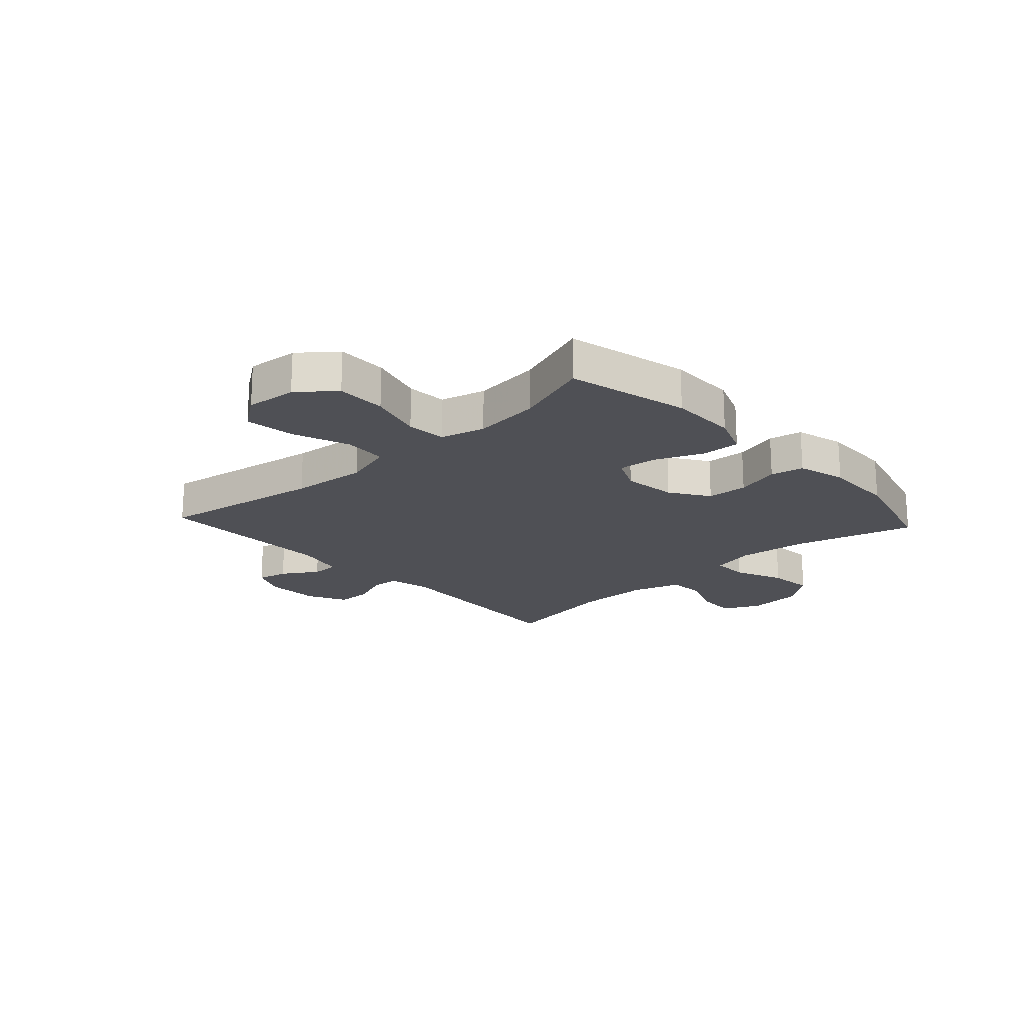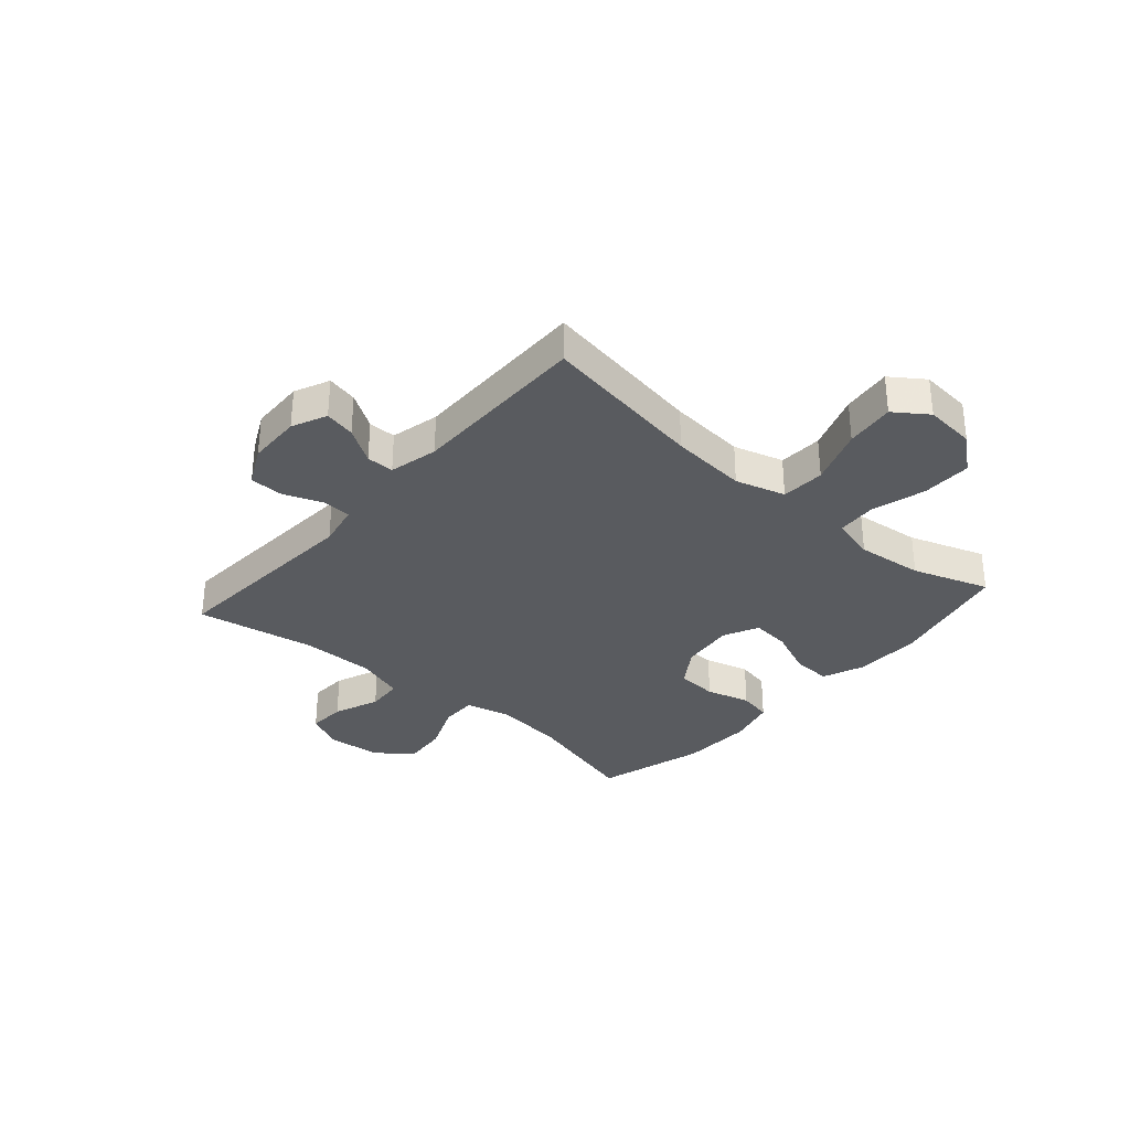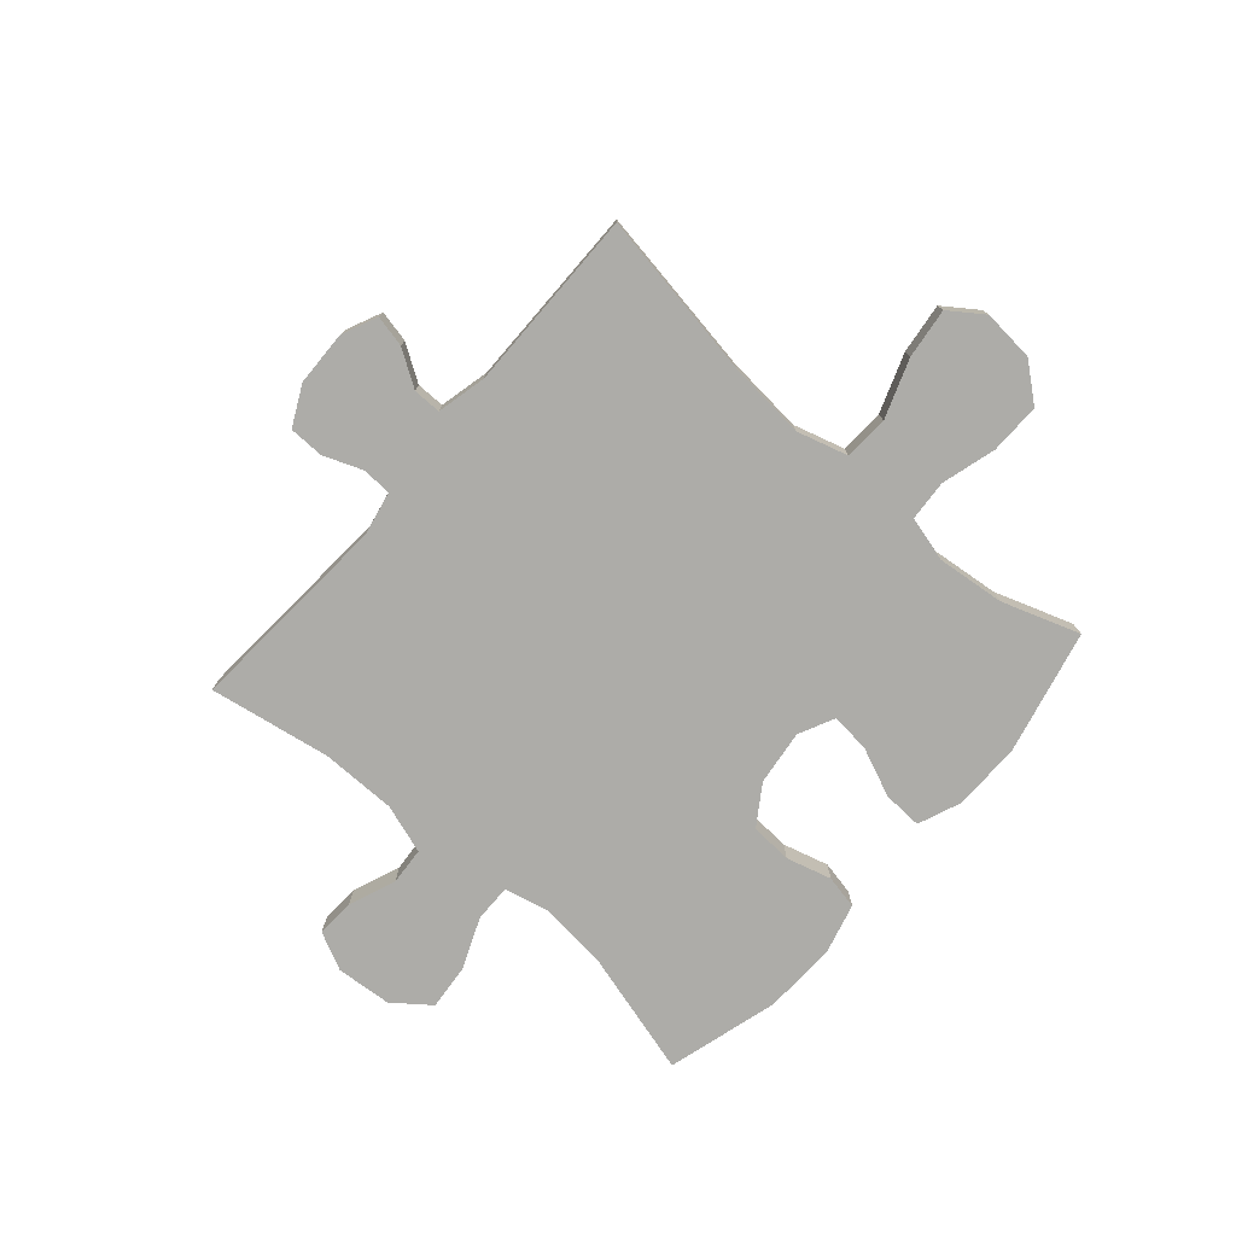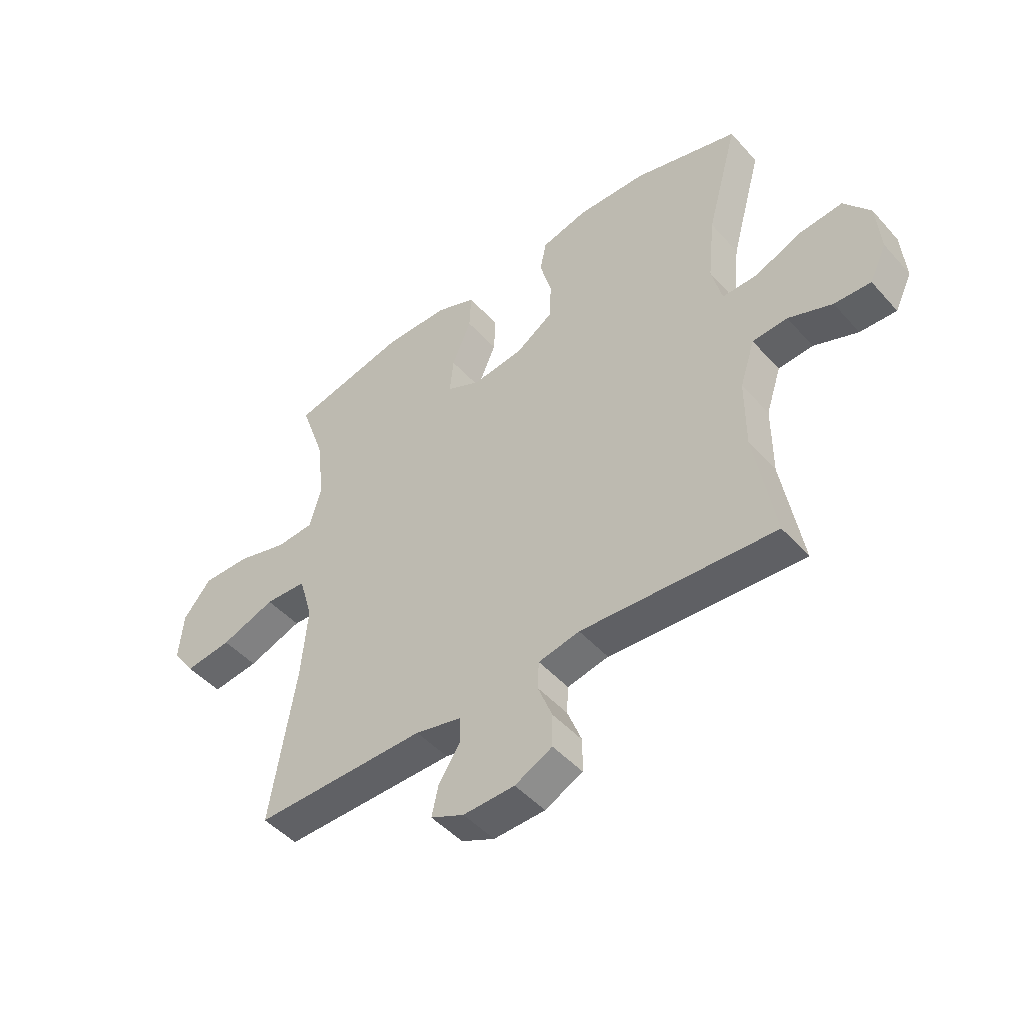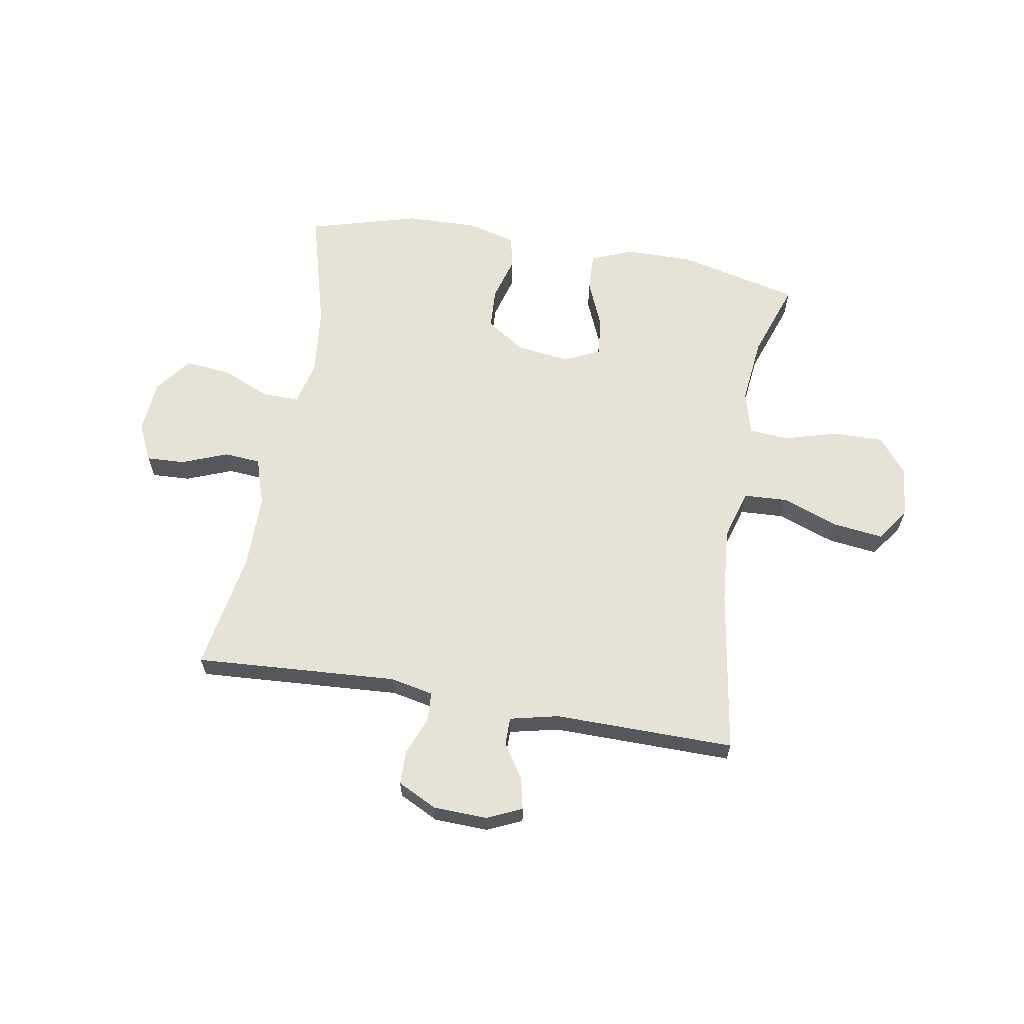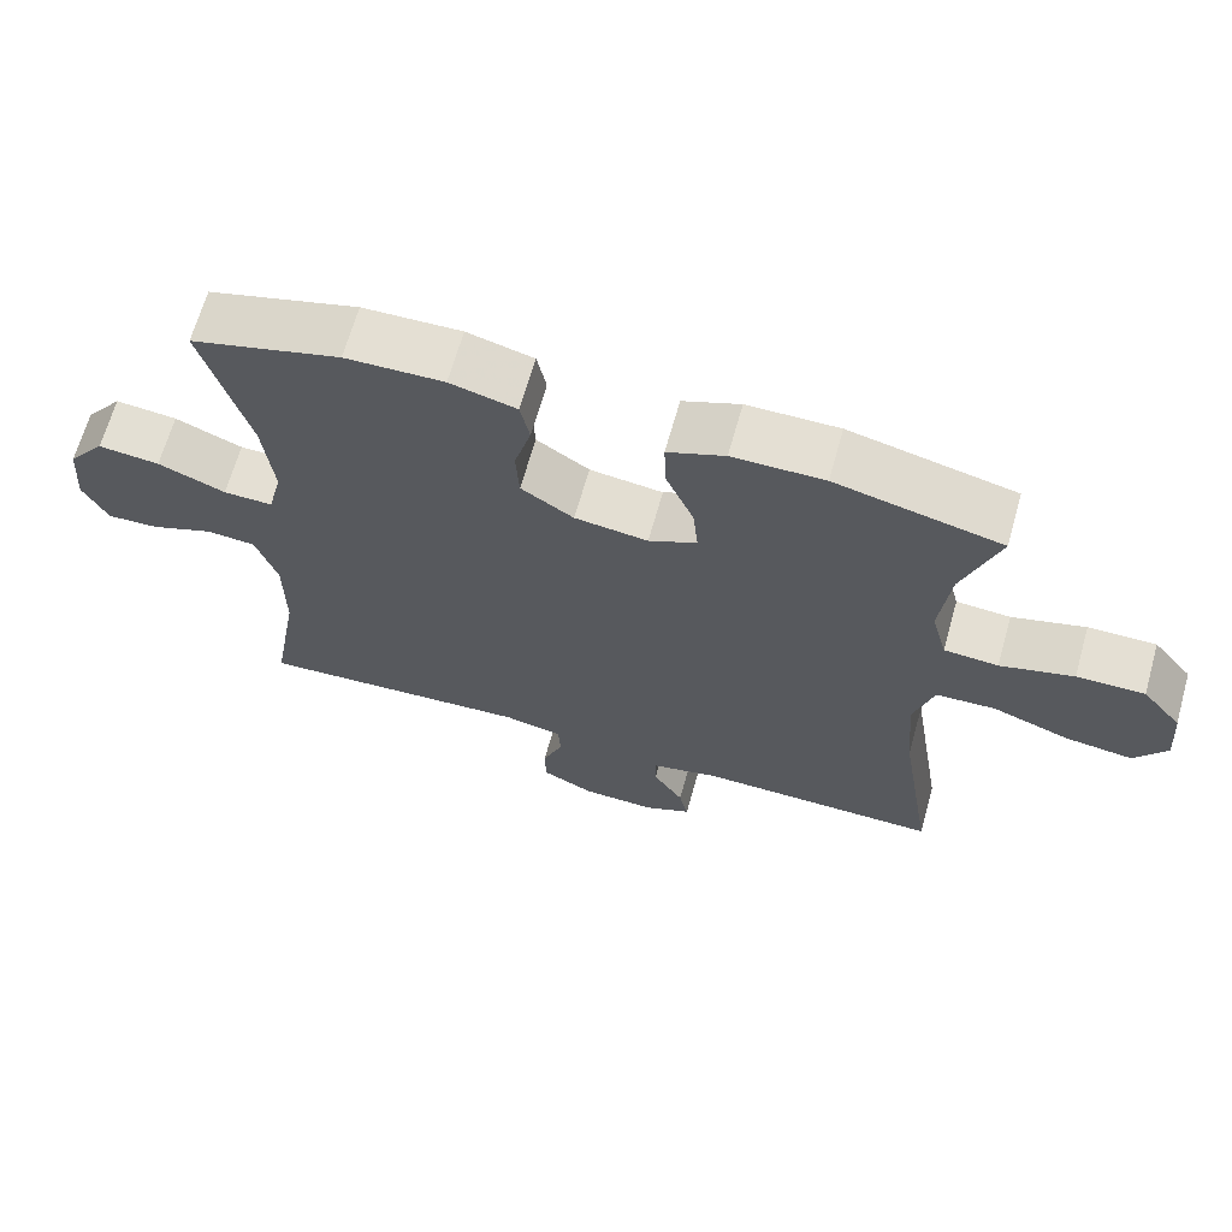
<metadata>
{"format":"obj","ext":"obj","renderer":"f3d","projection":"perspective","resolution":1024,"background":"white","views":[{"elev":-19.4,"azim":-47.3,"up":"+Y"},{"elev":-32.5,"azim":-131.2,"up":"+Y"},{"elev":-76.6,"azim":-131.2,"up":"+Y"},{"elev":-47.5,"azim":39.4,"up":"+Z"},{"elev":63.1,"azim":-170.2,"up":"+Y"},{"elev":66.4,"azim":-164.3,"up":"+Z"}]}
</metadata>
<code>
v -0.5 0.07 -0.5
v -0.453 0.07 -0.207
v -0.441 0.07 -0.07
v -0.467 0.07 0.019
v -0.545 0.07 0.023
v -0.647 0.07 -0.014
v -0.735 0.07 -0.025
v -0.777 0.07 0.034
v -0.769 0.07 0.125
v -0.717 0.07 0.189
v -0.628 0.07 0.188
v -0.532 0.07 0.161
v -0.461 0.07 0.166
v -0.44 0.07 0.245
v -0.453 0.07 0.364
v -0.5 0.07 0.5
v -0.283 0.07 0.551
v -0.163 0.07 0.55
v -0.088 0.07 0.52
v -0.091 0.07 0.451
v -0.127 0.07 0.366
v -0.134 0.07 0.297
v -0.071 0.07 0.267
v 0.025 0.07 0.279
v 0.094 0.07 0.325
v 0.098 0.07 0.398
v 0.076 0.07 0.477
v 0.088 0.07 0.536
v 0.175 0.07 0.559
v 0.304 0.07 0.555
v 0.5 0.07 0.5
v 0.441 0.07 0.284
v 0.428 0.07 0.16
v 0.447 0.07 0.082
v 0.512 0.07 0.083
v 0.6 0.07 0.12
v 0.681 0.07 0.128
v 0.73 0.07 0.064
v 0.738 0.07 -0.033
v 0.706 0.07 -0.099
v 0.638 0.07 -0.096
v 0.556 0.07 -0.064
v 0.491 0.07 -0.069
v 0.463 0.07 -0.155
v 0.463 0.07 -0.287
v 0.5 0.07 -0.5
v 0.138 0.07 -0.477
v 0.061 0.07 -0.493
v 0.058 0.07 -0.544
v 0.085 0.07 -0.613
v 0.084 0.07 -0.674
v 0.014 0.07 -0.709
v -0.082 0.07 -0.712
v -0.144 0.07 -0.684
v -0.132 0.07 -0.629
v -0.092 0.07 -0.566
v -0.092 0.07 -0.517
v -0.179 0.07 -0.497
v -0.5 0 -0.5
v -0.453 0 -0.207
v -0.441 0 -0.07
v -0.467 0 0.019
v -0.545 0 0.023
v -0.647 0 -0.014
v -0.735 0 -0.025
v -0.777 0 0.034
v -0.769 0 0.125
v -0.717 0 0.189
v -0.628 0 0.188
v -0.532 0 0.161
v -0.461 0 0.166
v -0.44 0 0.245
v -0.453 0 0.364
v -0.5 0 0.5
v -0.283 0 0.551
v -0.163 0 0.55
v -0.088 0 0.52
v -0.091 0 0.451
v -0.127 0 0.366
v -0.134 0 0.297
v -0.071 0 0.267
v 0.025 0 0.279
v 0.094 0 0.325
v 0.098 0 0.398
v 0.076 0 0.477
v 0.088 0 0.536
v 0.175 0 0.559
v 0.304 0 0.555
v 0.5 0 0.5
v 0.441 0 0.284
v 0.428 0 0.16
v 0.447 0 0.082
v 0.512 0 0.083
v 0.6 0 0.12
v 0.681 0 0.128
v 0.73 0 0.064
v 0.738 0 -0.033
v 0.706 0 -0.099
v 0.638 0 -0.096
v 0.556 0 -0.064
v 0.491 0 -0.069
v 0.463 0 -0.155
v 0.463 0 -0.287
v 0.5 0 -0.5
v 0.138 0 -0.477
v 0.061 0 -0.493
v 0.058 0 -0.544
v 0.085 0 -0.613
v 0.084 0 -0.674
v 0.014 0 -0.709
v -0.082 0 -0.712
v -0.144 0 -0.684
v -0.132 0 -0.629
v -0.092 0 -0.566
v -0.092 0 -0.517
v -0.179 0 -0.497
f 53 54 55 56
f 53 56 57
f 52 53 57
f 49 50 51 52
f 48 49 52 57
f 47 48 57 58
f 45 46 47
f 44 45 47 58
f 39 40 41 42
f 39 42 43
f 38 39 43
f 35 36 37 38
f 34 35 38 43
f 29 30 31 32
f 29 32 33
f 26 27 28 29
f 25 26 29 33
f 24 25 33 34
f 18 19 20 21
f 18 21 22
f 15 16 17 18
f 14 15 18 22
f 13 14 22 23
f 9 10 11 12
f 9 12 13
f 8 9 13
f 5 6 7 8
f 5 8 13 23
f 44 58 1 2
f 43 44 2 3
f 34 43 3 4
f 23 24 34
f 4 5 23 34
f 114 113 112 111
f 115 114 111
f 115 111 110
f 110 109 108 107
f 115 110 107 106
f 116 115 106 105
f 105 104 103
f 116 105 103 102
f 100 99 98 97
f 101 100 97
f 101 97 96
f 96 95 94 93
f 101 96 93 92
f 90 89 88 87
f 91 90 87
f 87 86 85 84
f 91 87 84 83
f 92 91 83 82
f 79 78 77 76
f 80 79 76
f 76 75 74 73
f 80 76 73 72
f 81 80 72 71
f 70 69 68 67
f 71 70 67
f 71 67 66
f 66 65 64 63
f 81 71 66 63
f 60 59 116 102
f 61 60 102 101
f 62 61 101 92
f 92 82 81
f 92 81 63 62
f 1 59 60 2
f 2 60 61 3
f 3 61 62 4
f 4 62 63 5
f 5 63 64 6
f 6 64 65 7
f 7 65 66 8
f 8 66 67 9
f 9 67 68 10
f 10 68 69 11
f 11 69 70 12
f 12 70 71 13
f 13 71 72 14
f 14 72 73 15
f 15 73 74 16
f 16 74 75 17
f 17 75 76 18
f 18 76 77 19
f 19 77 78 20
f 20 78 79 21
f 21 79 80 22
f 22 80 81 23
f 23 81 82 24
f 24 82 83 25
f 25 83 84 26
f 26 84 85 27
f 27 85 86 28
f 28 86 87 29
f 29 87 88 30
f 30 88 89 31
f 31 89 90 32
f 32 90 91 33
f 33 91 92 34
f 34 92 93 35
f 35 93 94 36
f 36 94 95 37
f 37 95 96 38
f 38 96 97 39
f 39 97 98 40
f 40 98 99 41
f 41 99 100 42
f 42 100 101 43
f 43 101 102 44
f 44 102 103 45
f 45 103 104 46
f 46 104 105 47
f 47 105 106 48
f 48 106 107 49
f 49 107 108 50
f 50 108 109 51
f 51 109 110 52
f 52 110 111 53
f 53 111 112 54
f 54 112 113 55
f 55 113 114 56
f 56 114 115 57
f 57 115 116 58
f 58 116 59 1

</code>
